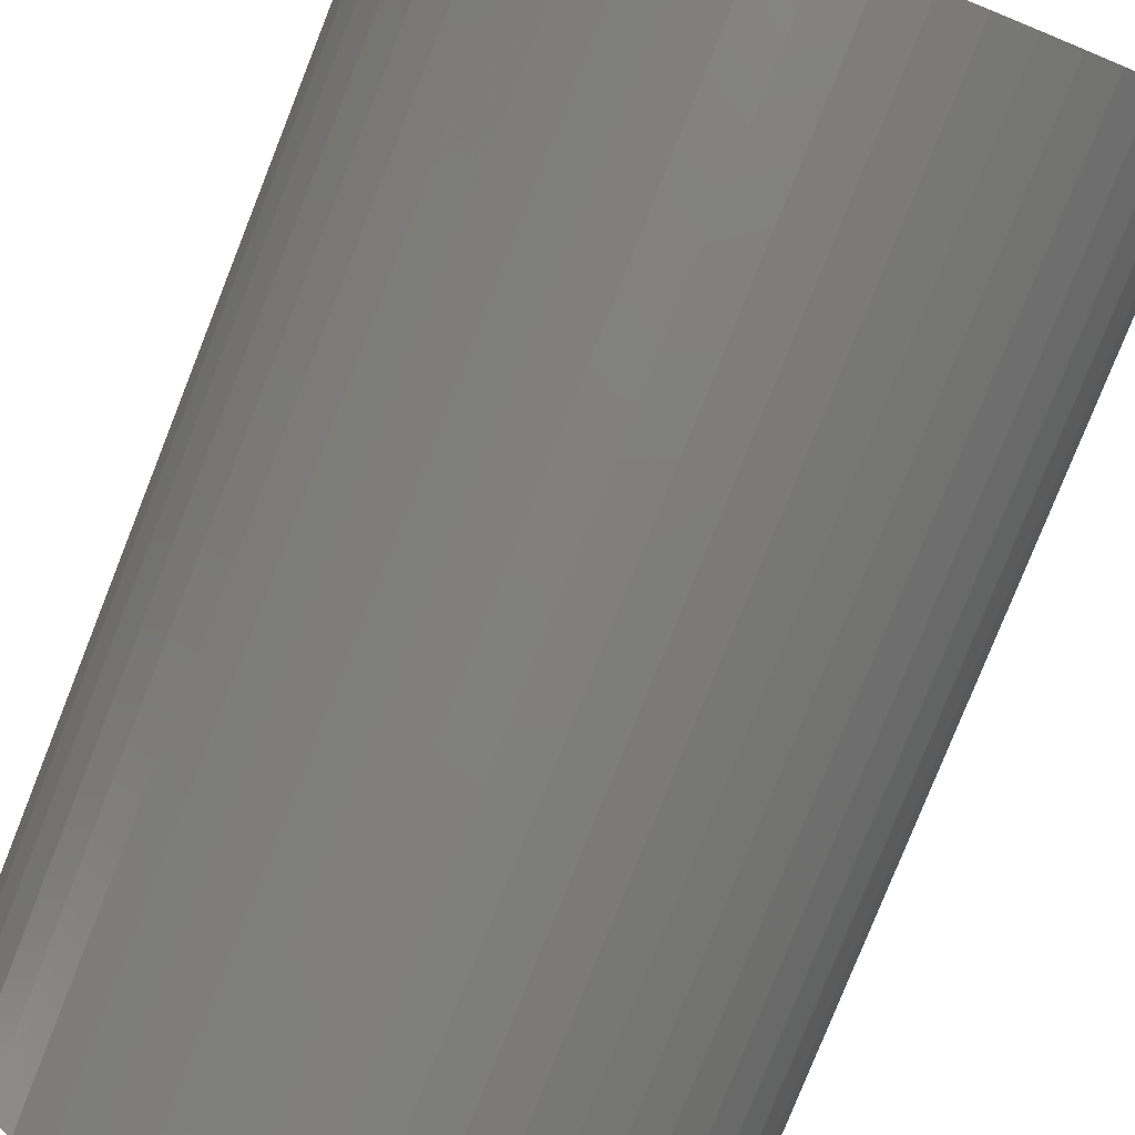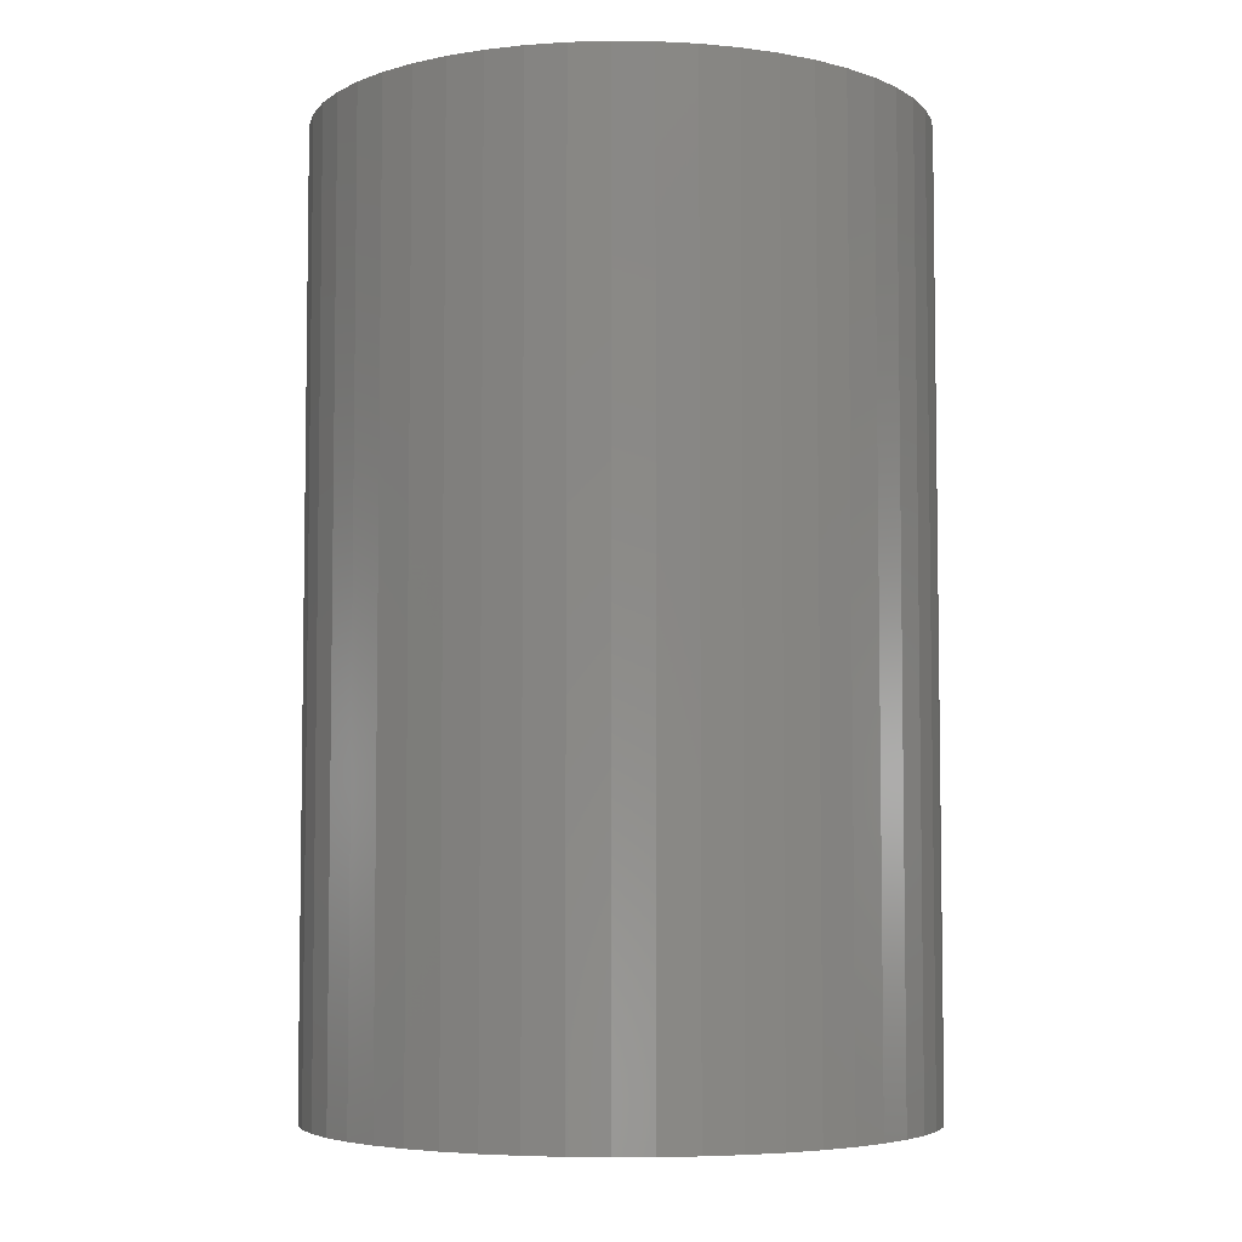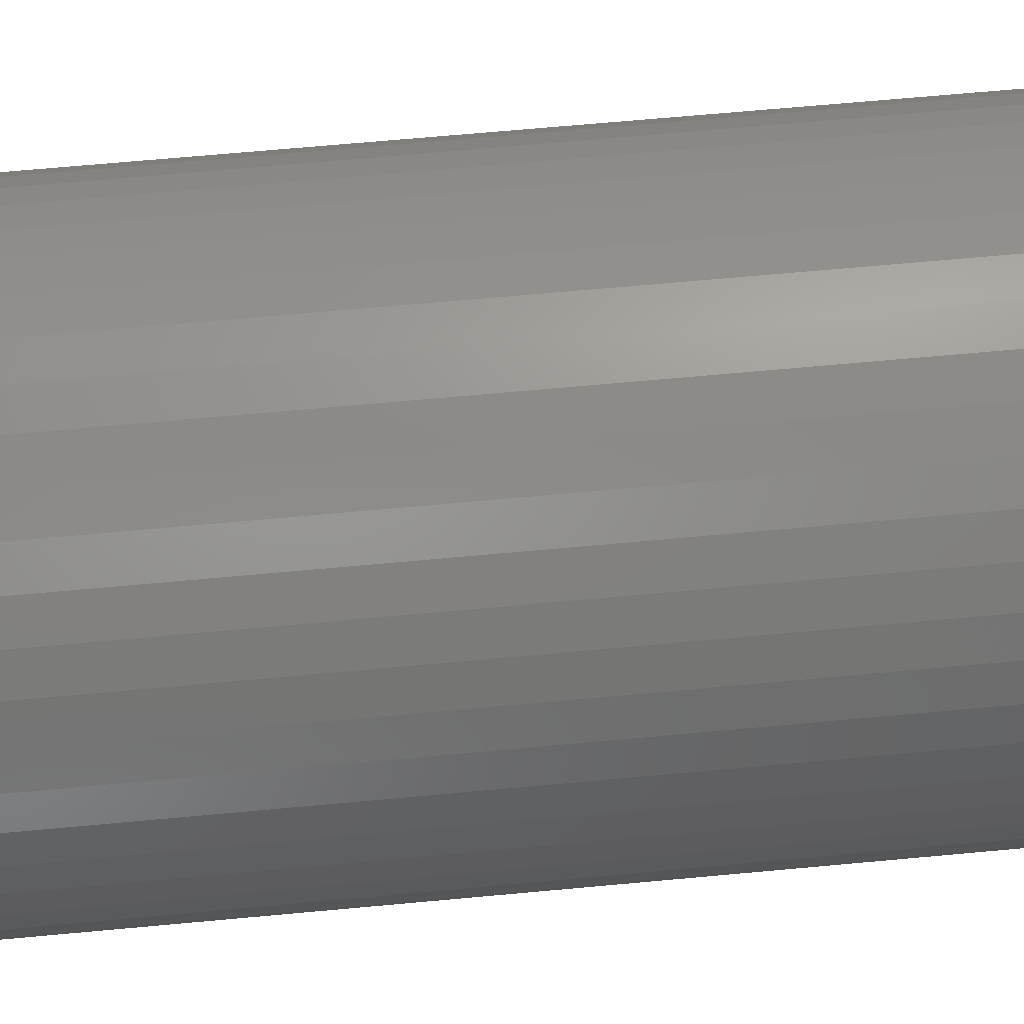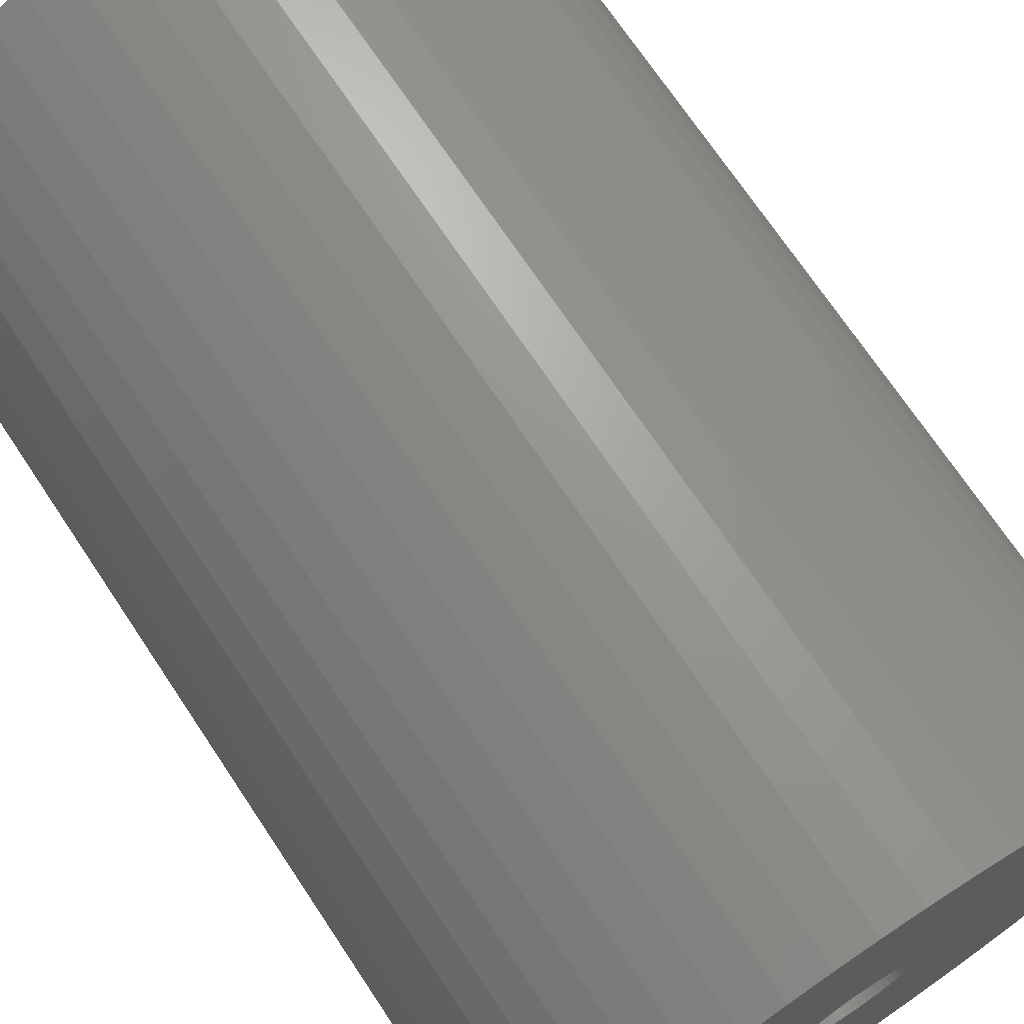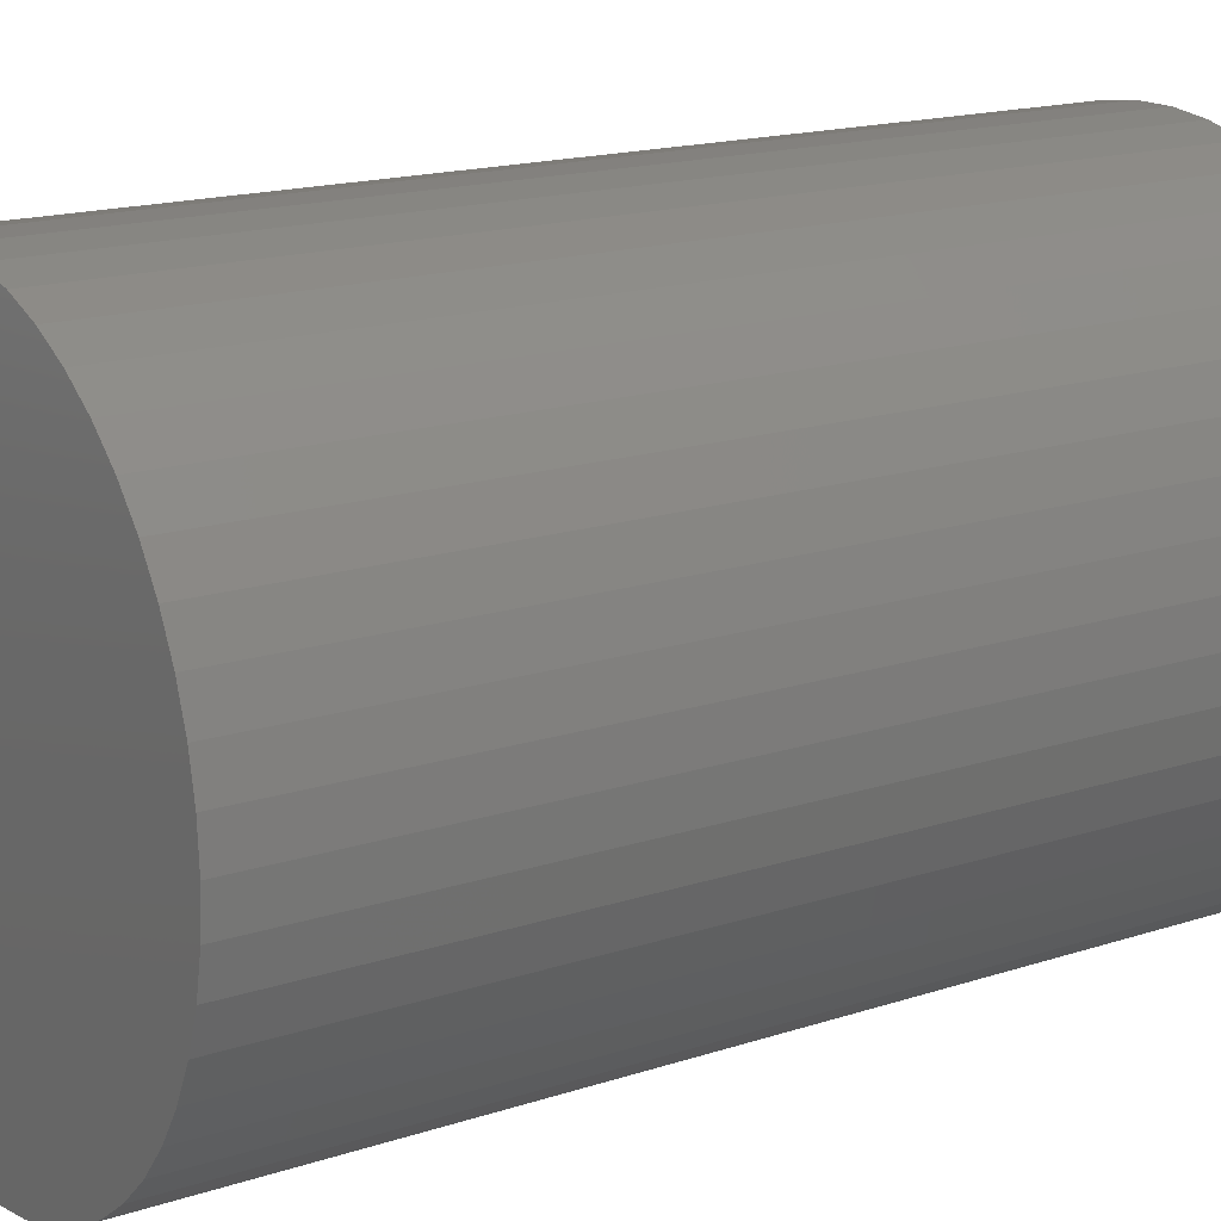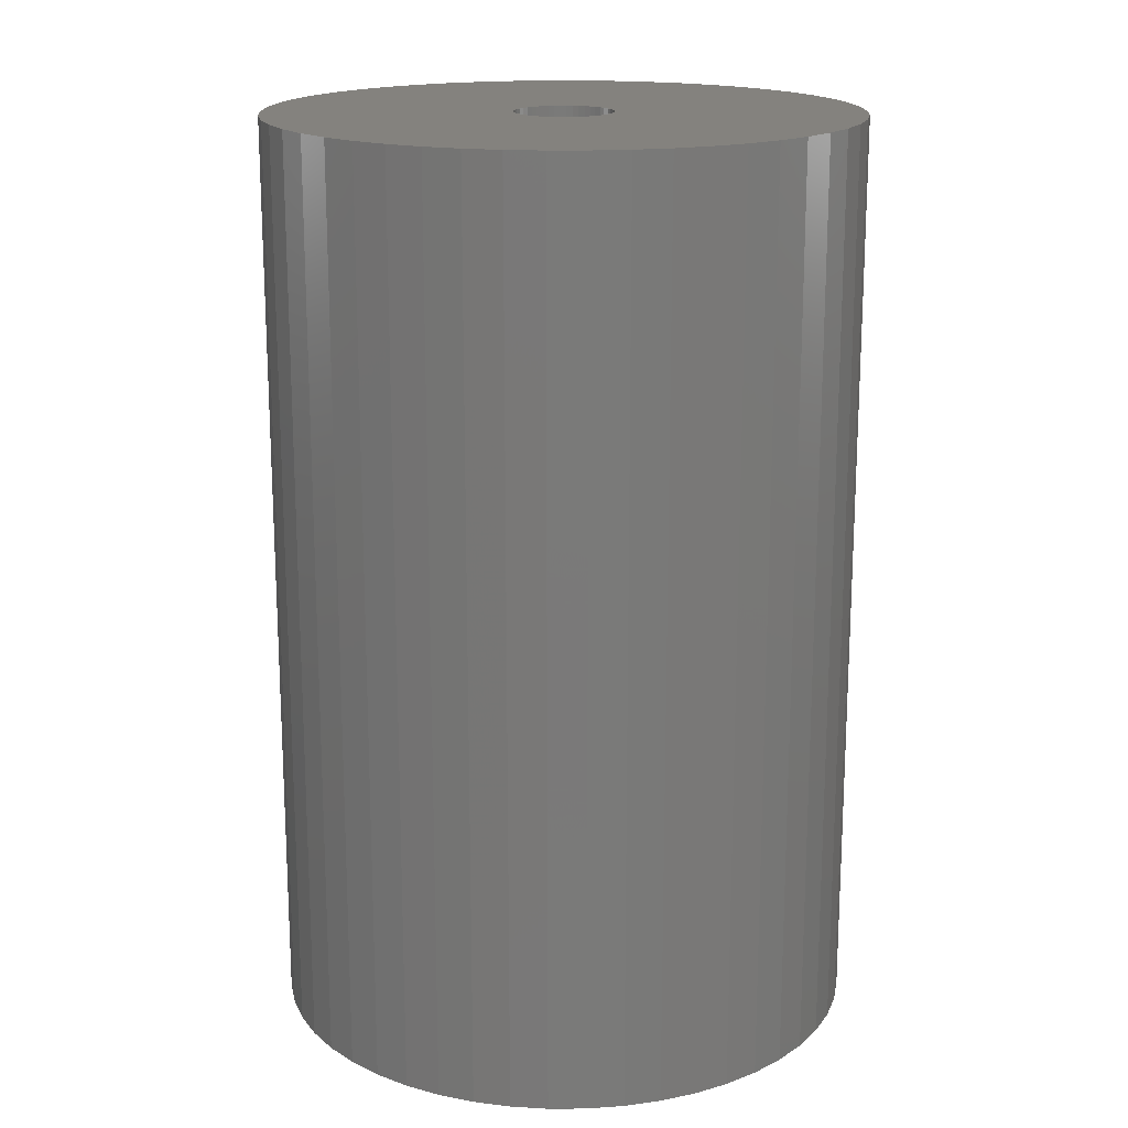
<metadata>
{"format":"stl","ext":"stl","renderer":"f3d","projection":"perspective","resolution":1024,"background":"white","views":[{"elev":-79.3,"azim":-21.7,"up":"+Y"},{"elev":-5.3,"azim":-45.2,"up":"+Z"},{"elev":70.1,"azim":84.8,"up":"+Y"},{"elev":71.0,"azim":146.4,"up":"+Y"},{"elev":16.3,"azim":-124.3,"up":"+Y"},{"elev":17.4,"azim":-51.0,"up":"+Z"}]}
</metadata>
<code>
# stl→obj: 200 verts, 400 faces
v 24 0 37.5
v 23.81 3.008 -37.5
v 23.81 3.008 37.5
v 24 0 -37.5
v -24 0 -37.5
v -23.81 3.008 37.5
v -23.81 3.008 -37.5
v -24 0 37.5
v 1.507 23.95 -37.5
v -1.507 23.95 37.5
v 1.507 23.95 37.5
v -1.507 23.95 -37.5
v -1.507 -23.95 -37.5
v 1.507 -23.95 37.5
v -1.507 -23.95 37.5
v 1.507 -23.95 -37.5
v 17.5 16.43 -37.5
v 15.3 18.49 37.5
v 17.5 16.43 37.5
v 15.3 18.49 -37.5
v -15.3 18.49 -37.5
v -17.5 16.43 37.5
v -15.3 18.49 37.5
v -17.5 16.43 -37.5
v -7.416 22.83 -37.5
v -10.22 21.72 37.5
v -7.416 22.83 37.5
v -10.22 21.72 -37.5
v 21.03 -11.56 37.5
v 22.31 -8.835 -37.5
v 22.31 -8.835 37.5
v 21.03 -11.56 -37.5
v 22.31 8.835 37.5
v 21.03 11.56 -37.5
v 21.03 11.56 37.5
v 22.31 8.835 -37.5
v 23.25 5.969 -37.5
v 23.25 5.969 37.5
v 19.42 14.11 -37.5
v 19.42 14.11 37.5
v 10.22 21.72 -37.5
v 7.416 22.83 37.5
v 10.22 21.72 37.5
v 7.416 22.83 -37.5
v 4.497 23.57 37.5
v 4.497 23.57 -37.5
v 12.86 20.26 -37.5
v 12.86 20.26 37.5
v -22.31 8.835 -37.5
v -21.03 11.56 37.5
v -21.03 11.56 -37.5
v -22.31 8.835 37.5
v -19.42 14.11 -37.5
v -19.42 14.11 37.5
v -23.25 5.969 -37.5
v -23.25 5.969 37.5
v -4.497 23.57 37.5
v -4.497 23.57 -37.5
v 4.497 -23.57 37.5
v 4.497 -23.57 -37.5
v 4 0 37.5
v 3.968 0.5013 37.5
v 23.81 -3.008 37.5
v 3.874 0.9948 37.5
v 3.968 -0.5013 37.5
v 3.719 1.472 37.5
v 23.25 -5.969 37.5
v 3.505 1.927 37.5
v 3.874 -0.9948 37.5
v 3.236 2.351 37.5
v 2.916 2.738 37.5
v 3.719 -1.472 37.5
v 2.55 3.082 37.5
v 2.143 3.377 37.5
v 3.505 -1.927 37.5
v 1.703 3.619 37.5
v 19.42 -14.11 37.5
v 1.236 3.804 37.5
v 3.236 -2.351 37.5
v 17.5 -16.43 37.5
v 0.7495 3.929 37.5
v 0.2512 3.992 37.5
v -0.2512 3.992 37.5
v -0.7495 3.929 37.5
v -1.236 3.804 37.5
v -1.703 3.619 37.5
v -2.143 3.377 37.5
v -12.86 20.26 37.5
v -2.55 3.082 37.5
v -2.916 2.738 37.5
v -3.236 2.351 37.5
v 2.916 -2.738 37.5
v 15.3 -18.49 37.5
v 2.55 -3.082 37.5
v 12.86 -20.26 37.5
v 2.143 -3.377 37.5
v 10.22 -21.72 37.5
v 1.703 -3.619 37.5
v 7.416 -22.83 37.5
v 1.236 -3.804 37.5
v 0.7495 -3.929 37.5
v 0.2512 -3.992 37.5
v -0.2512 -3.992 37.5
v -0.7495 -3.929 37.5
v -4.497 -23.57 37.5
v -1.236 -3.804 37.5
v -7.416 -22.83 37.5
v -1.703 -3.619 37.5
v -10.22 -21.72 37.5
v -2.143 -3.377 37.5
v -12.86 -20.26 37.5
v -2.55 -3.082 37.5
v -15.3 -18.49 37.5
v -2.916 -2.738 37.5
v -17.5 -16.43 37.5
v -3.236 -2.351 37.5
v -19.42 -14.11 37.5
v -3.505 -1.927 37.5
v -21.03 -11.56 37.5
v -3.719 -1.472 37.5
v -22.31 -8.835 37.5
v -3.874 -0.9948 37.5
v -23.25 -5.969 37.5
v -3.968 -0.5013 37.5
v -23.81 -3.008 37.5
v -4 0 37.5
v -3.505 1.927 37.5
v -3.719 1.472 37.5
v -3.874 0.9948 37.5
v -3.968 0.5013 37.5
v -12.86 20.26 -37.5
v 23.81 -3.008 -37.5
v 19.42 -14.11 -37.5
v 17.5 -16.43 -37.5
v 23.25 -5.969 -37.5
v -17.5 -16.43 -37.5
v -15.3 -18.49 -37.5
v -21.03 -11.56 -37.5
v -22.31 -8.835 -37.5
v -19.42 -14.11 -37.5
v 4 0 -37.5
v 3.968 -0.5013 -37.5
v 3.874 -0.9948 -37.5
v 3.968 0.5013 -37.5
v 3.719 -1.472 -37.5
v 3.505 -1.927 -37.5
v 3.874 0.9948 -37.5
v 3.236 -2.351 -37.5
v 2.916 -2.738 -37.5
v 15.3 -18.49 -37.5
v 3.719 1.472 -37.5
v 2.55 -3.082 -37.5
v 12.86 -20.26 -37.5
v 2.143 -3.377 -37.5
v 10.22 -21.72 -37.5
v 3.505 1.927 -37.5
v 1.703 -3.619 -37.5
v 7.416 -22.83 -37.5
v 1.236 -3.804 -37.5
v 3.236 2.351 -37.5
v 0.7495 -3.929 -37.5
v 0.2512 -3.992 -37.5
v -0.2512 -3.992 -37.5
v -0.7495 -3.929 -37.5
v -4.497 -23.57 -37.5
v -1.236 -3.804 -37.5
v -7.416 -22.83 -37.5
v -1.703 -3.619 -37.5
v -10.22 -21.72 -37.5
v -2.143 -3.377 -37.5
v -12.86 -20.26 -37.5
v -2.55 -3.082 -37.5
v -2.916 -2.738 -37.5
v -3.236 -2.351 -37.5
v 2.916 2.738 -37.5
v 2.55 3.082 -37.5
v 2.143 3.377 -37.5
v 1.703 3.619 -37.5
v 1.236 3.804 -37.5
v 0.7495 3.929 -37.5
v 0.2512 3.992 -37.5
v -0.2512 3.992 -37.5
v -0.7495 3.929 -37.5
v -1.236 3.804 -37.5
v -1.703 3.619 -37.5
v -2.143 3.377 -37.5
v -2.55 3.082 -37.5
v -2.916 2.738 -37.5
v -3.236 2.351 -37.5
v -3.505 1.927 -37.5
v -3.719 1.472 -37.5
v -3.874 0.9948 -37.5
v -3.968 0.5013 -37.5
v -4 0 -37.5
v -3.505 -1.927 -37.5
v -3.719 -1.472 -37.5
v -3.874 -0.9948 -37.5
v -23.25 -5.969 -37.5
v -3.968 -0.5013 -37.5
v -23.81 -3.008 -37.5
f 1 2 3
f 2 1 4
f 5 6 7
f 6 5 8
f 9 10 11
f 10 9 12
f 13 14 15
f 14 13 16
f 17 18 19
f 18 17 20
f 21 22 23
f 22 21 24
f 25 26 27
f 26 25 28
f 29 30 31
f 30 29 32
f 33 34 35
f 34 33 36
f 3 37 38
f 37 3 2
f 35 39 40
f 39 35 34
f 41 42 43
f 42 41 44
f 44 45 42
f 45 44 46
f 47 43 48
f 43 47 41
f 49 50 51
f 50 49 52
f 53 22 24
f 22 53 54
f 55 52 49
f 52 55 56
f 12 57 10
f 57 12 58
f 16 59 14
f 59 16 60
f 38 36 33
f 36 38 37
f 40 17 19
f 17 40 39
f 46 11 45
f 11 46 9
f 20 48 18
f 48 20 47
f 51 54 53
f 54 51 50
f 7 56 55
f 56 7 6
f 61 1 3
f 62 3 38
f 1 61 63
f 64 38 33
f 65 63 61
f 66 33 35
f 63 65 67
f 68 35 40
f 69 67 65
f 70 40 19
f 67 69 31
f 71 19 18
f 72 31 69
f 73 18 48
f 31 72 29
f 74 48 43
f 75 29 72
f 76 43 42
f 29 75 77
f 78 42 45
f 79 77 75
f 77 79 80
f 3 62 61
f 38 64 62
f 33 66 64
f 35 68 66
f 40 70 68
f 19 71 70
f 18 73 71
f 48 74 73
f 43 76 74
f 81 45 11
f 42 78 76
f 45 81 78
f 11 82 81
f 11 83 82
f 10 83 11
f 83 10 84
f 57 84 10
f 84 57 85
f 27 85 57
f 85 27 86
f 26 86 27
f 86 26 87
f 88 87 26
f 87 88 89
f 23 89 88
f 89 23 90
f 90 22 91
f 22 90 23
f 92 80 79
f 80 92 93
f 94 93 92
f 93 94 95
f 96 95 94
f 95 96 97
f 98 97 96
f 97 98 99
f 100 99 98
f 99 100 59
f 101 59 100
f 59 101 14
f 102 14 101
f 103 14 102
f 15 103 104
f 105 104 106
f 103 15 14
f 107 106 108
f 109 108 110
f 111 110 112
f 113 112 114
f 115 114 116
f 117 116 118
f 119 118 120
f 121 120 122
f 123 122 124
f 104 105 15
f 125 124 126
f 54 91 22
f 91 54 127
f 106 107 105
f 50 127 54
f 108 109 107
f 127 50 128
f 110 111 109
f 52 128 50
f 112 113 111
f 128 52 129
f 114 115 113
f 56 129 52
f 116 117 115
f 129 56 130
f 118 119 117
f 6 130 56
f 120 121 119
f 130 6 126
f 122 123 121
f 8 126 6
f 124 125 123
f 126 8 125
f 28 88 26
f 88 28 131
f 131 23 88
f 23 131 21
f 58 27 57
f 27 58 25
f 63 4 1
f 4 63 132
f 80 133 77
f 133 80 134
f 31 135 67
f 135 31 30
f 67 132 63
f 132 67 135
f 136 113 115
f 113 136 137
f 138 121 139
f 121 138 119
f 136 117 140
f 117 136 115
f 141 4 132
f 142 132 135
f 4 141 2
f 143 135 30
f 144 2 141
f 145 30 32
f 2 144 37
f 146 32 133
f 147 37 144
f 148 133 134
f 37 147 36
f 149 134 150
f 151 36 147
f 152 150 153
f 36 151 34
f 154 153 155
f 156 34 151
f 157 155 158
f 34 156 39
f 159 158 60
f 160 39 156
f 39 160 17
f 132 142 141
f 135 143 142
f 30 145 143
f 32 146 145
f 133 148 146
f 134 149 148
f 150 152 149
f 153 154 152
f 155 157 154
f 161 60 16
f 158 159 157
f 60 161 159
f 16 162 161
f 16 163 162
f 13 163 16
f 163 13 164
f 165 164 13
f 164 165 166
f 167 166 165
f 166 167 168
f 169 168 167
f 168 169 170
f 171 170 169
f 170 171 172
f 137 172 171
f 172 137 173
f 173 136 174
f 136 173 137
f 175 17 160
f 17 175 20
f 176 20 175
f 20 176 47
f 177 47 176
f 47 177 41
f 178 41 177
f 41 178 44
f 179 44 178
f 44 179 46
f 180 46 179
f 46 180 9
f 181 9 180
f 182 9 181
f 12 182 183
f 58 183 184
f 182 12 9
f 25 184 185
f 28 185 186
f 131 186 187
f 21 187 188
f 24 188 189
f 53 189 190
f 51 190 191
f 49 191 192
f 55 192 193
f 183 58 12
f 7 193 194
f 140 174 136
f 174 140 195
f 184 25 58
f 138 195 140
f 185 28 25
f 195 138 196
f 186 131 28
f 139 196 138
f 187 21 131
f 196 139 197
f 188 24 21
f 198 197 139
f 189 53 24
f 197 198 199
f 190 51 53
f 200 199 198
f 191 49 51
f 199 200 194
f 192 55 49
f 5 194 200
f 193 7 55
f 194 5 7
f 155 95 97
f 95 155 153
f 150 80 93
f 80 150 134
f 77 32 29
f 32 77 133
f 169 107 109
f 107 169 167
f 139 123 198
f 123 139 121
f 158 97 99
f 97 158 155
f 60 99 59
f 99 60 158
f 165 15 105
f 15 165 13
f 137 111 113
f 111 137 171
f 171 109 111
f 109 171 169
f 140 119 138
f 119 140 117
f 198 125 200
f 125 198 123
f 200 8 5
f 8 200 125
f 153 93 95
f 93 153 150
f 167 105 107
f 105 167 165
f 141 62 144
f 62 141 61
f 126 193 130
f 193 126 194
f 182 82 83
f 82 182 181
f 162 103 102
f 103 162 163
f 176 71 73
f 71 176 175
f 188 89 90
f 89 188 187
f 185 85 86
f 85 185 184
f 151 68 156
f 68 151 66
f 156 70 160
f 70 156 68
f 179 76 78
f 76 179 178
f 180 78 81
f 78 180 179
f 177 73 74
f 73 177 176
f 127 189 91
f 189 127 190
f 91 188 90
f 188 91 189
f 129 191 128
f 191 129 192
f 186 86 87
f 86 186 185
f 184 84 85
f 84 184 183
f 161 102 101
f 102 161 162
f 147 66 151
f 66 147 64
f 144 64 147
f 64 144 62
f 160 71 175
f 71 160 70
f 181 81 82
f 81 181 180
f 178 74 76
f 74 178 177
f 128 190 127
f 190 128 191
f 130 192 129
f 192 130 193
f 187 87 89
f 87 187 186
f 183 83 84
f 83 183 182
f 142 61 141
f 61 142 65
f 149 79 148
f 79 149 92
f 145 69 143
f 69 145 72
f 143 65 142
f 65 143 69
f 172 114 112
f 114 172 173
f 157 100 98
f 100 157 159
f 154 98 96
f 98 154 157
f 148 75 146
f 75 148 79
f 114 174 116
f 174 114 173
f 118 196 120
f 196 118 195
f 120 197 122
f 197 120 196
f 124 194 126
f 194 124 199
f 159 101 100
f 101 159 161
f 149 94 92
f 94 149 152
f 152 96 94
f 96 152 154
f 146 72 145
f 72 146 75
f 163 104 103
f 104 163 164
f 116 195 118
f 195 116 174
f 122 199 124
f 199 122 197
f 164 106 104
f 106 164 166
f 168 110 108
f 110 168 170
f 170 112 110
f 112 170 172
f 166 108 106
f 108 166 168

</code>
